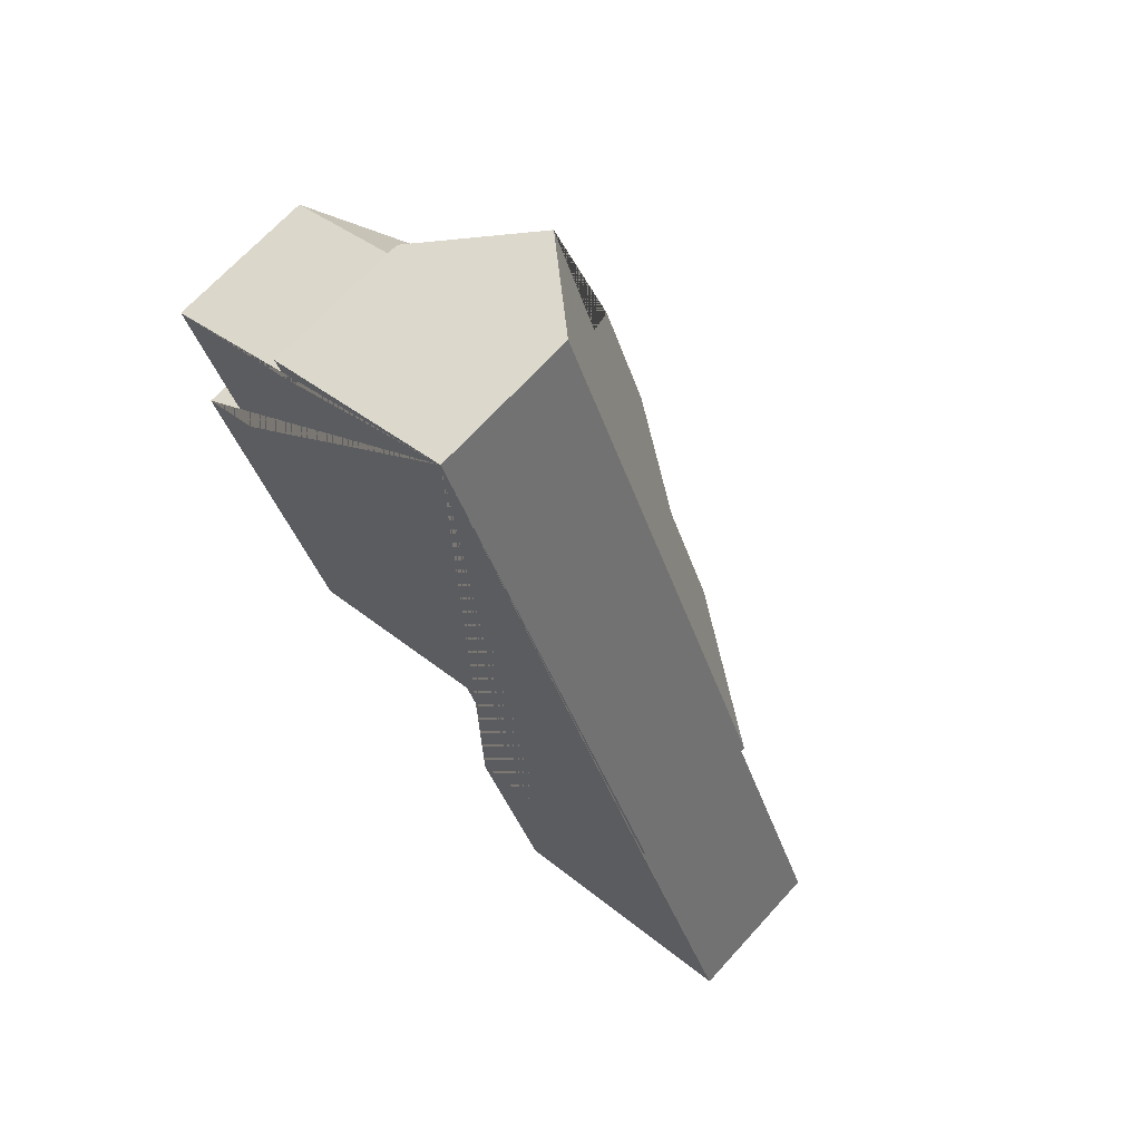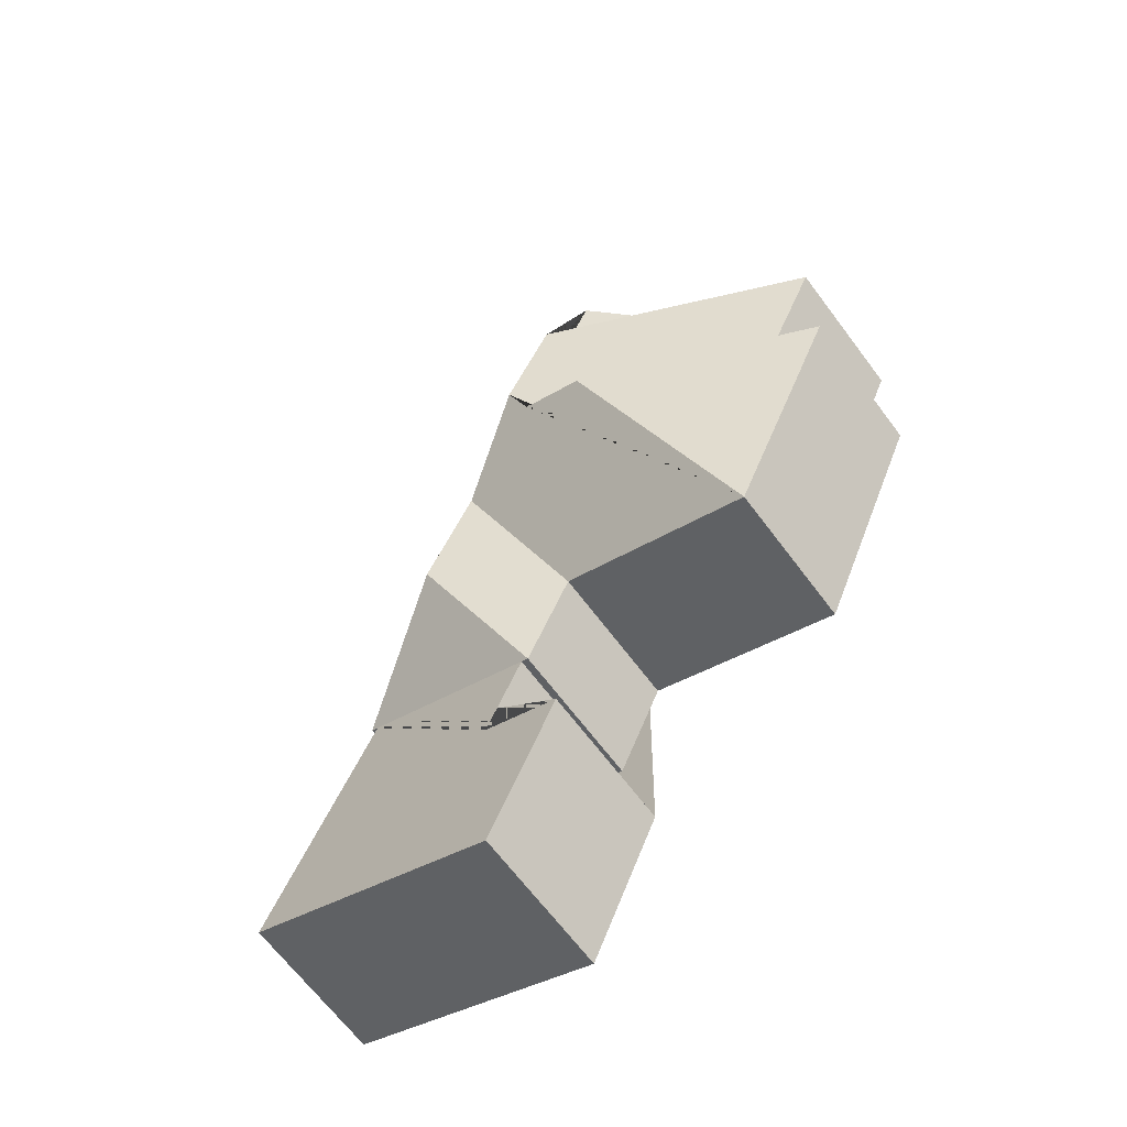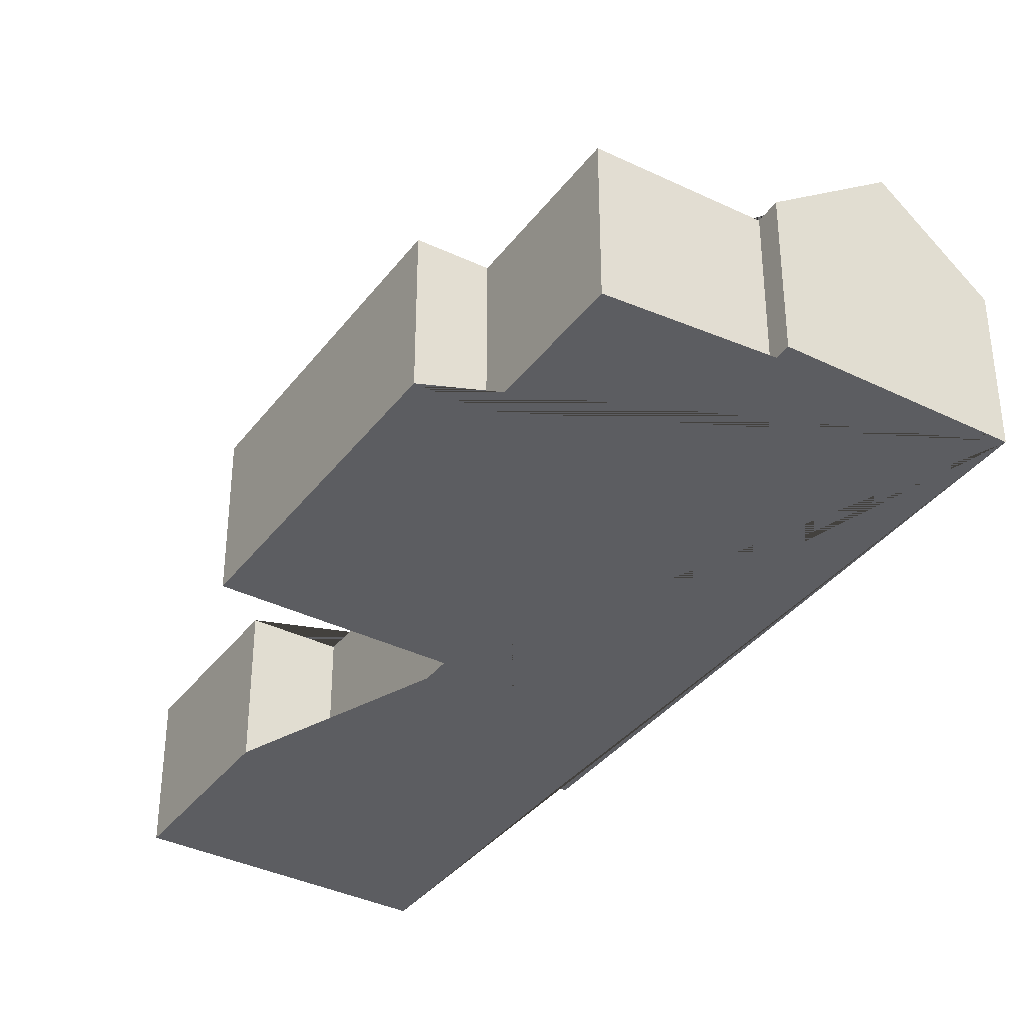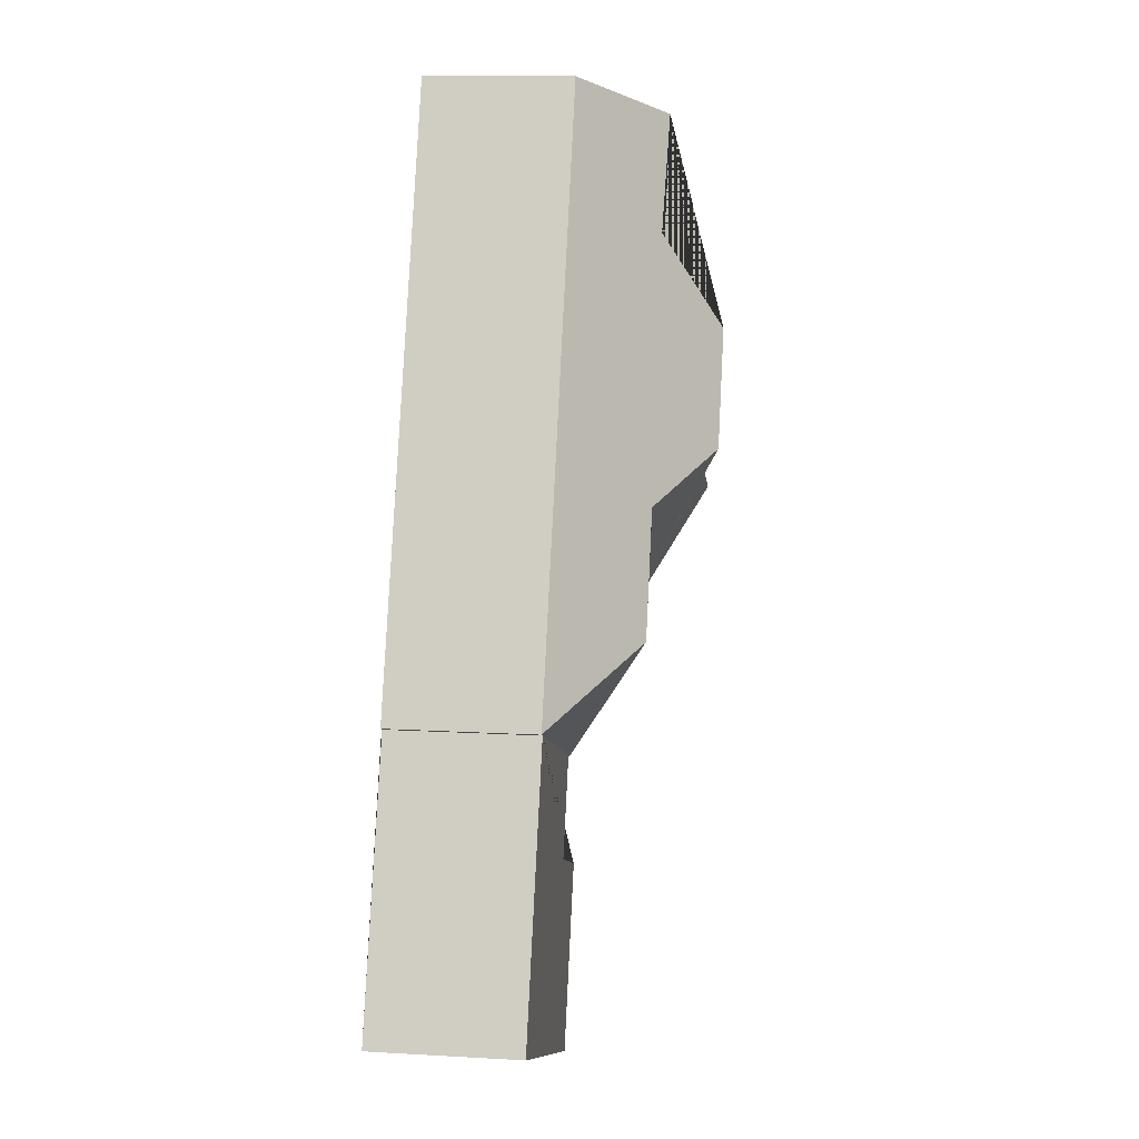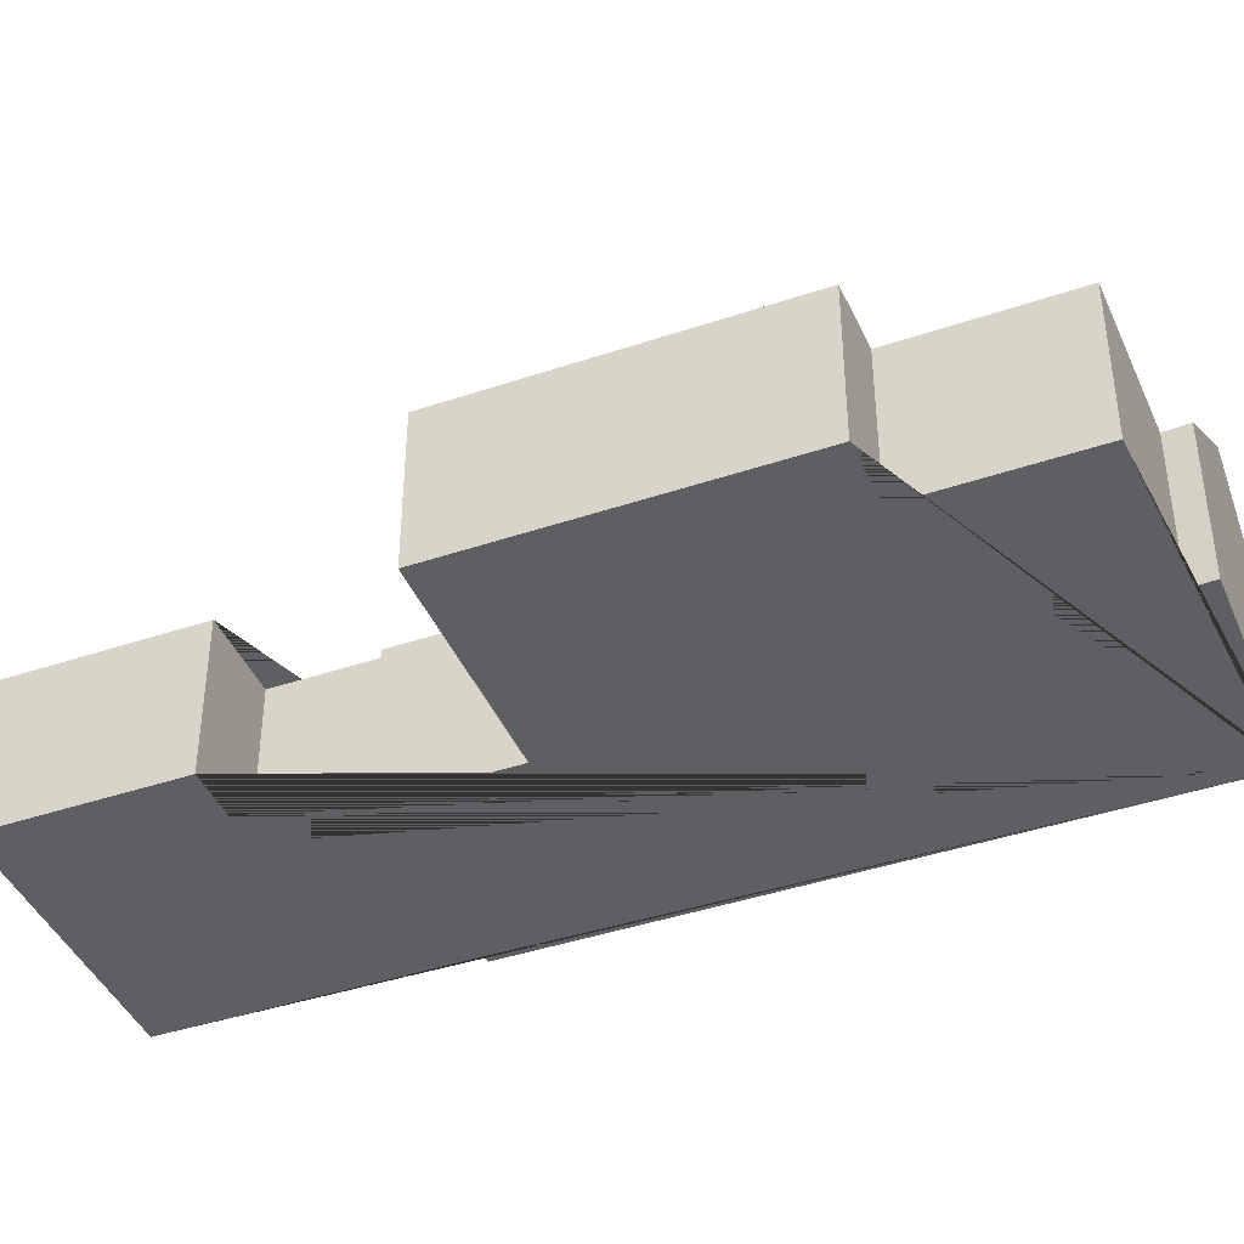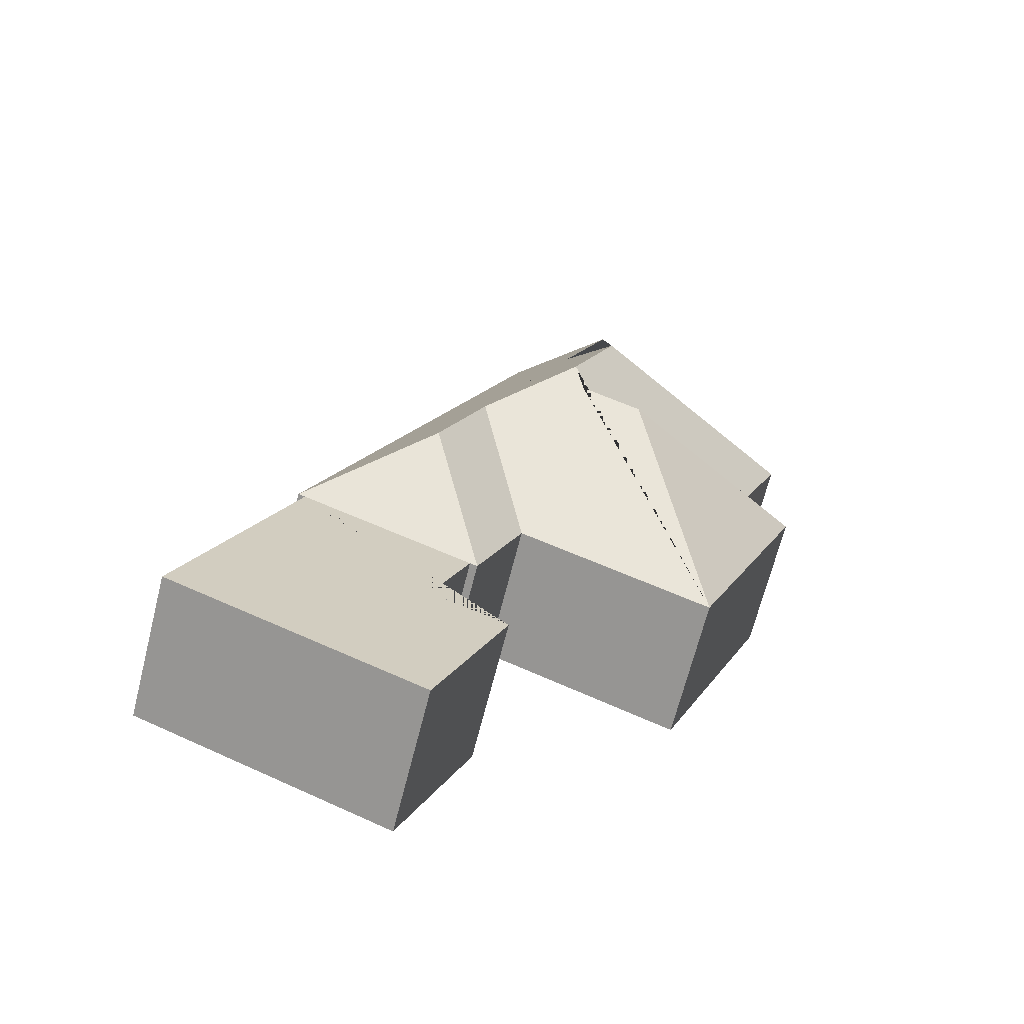
<metadata>
{"format":"obj","ext":"obj","renderer":"f3d","projection":"perspective","resolution":1024,"background":"white","views":[{"elev":68.3,"azim":42.3,"up":"+Z"},{"elev":-66.8,"azim":-143.1,"up":"+Z"},{"elev":-37.0,"azim":-54.8,"up":"+Y"},{"elev":12.6,"azim":97.5,"up":"+Z"},{"elev":-42.0,"azim":-90.3,"up":"+Y"},{"elev":-67.9,"azim":165.8,"up":"+Z"}]}
</metadata>
<code>
o CG10_500_043069_0012
v 135.5 116.6 -44.65
v 181.6 75 -25.71
v 81.79 75 -66.75
v 86.95 75 -77.57
v 16.21 75 -107.7
v 160.5 115.2 -101.5
v 47.21 75 -182.3
v 17.6 75 -195.3
v 142 145 -150.2
v 165.8 144.9 -207.7
v 159.8 137.6 -220.5
v 128.1 137.3 -234
v 211.8 116.3 -229.4
v 180.3 75 -300.9
v 78.28 75 -342.9
v 236.8 116.3 -290.2
v 302.1 75 -318.7
v 298.5 75 -320.2
v 208 75 -357.4
v 204.2 75 -358.9
v 227.6 75 -404.8
v 187.4 75 -421.4
v 354 75 -455.2
v 223.4 75 -508.9
v 181.6 0 -25.71
v 81.79 0 -66.75
v 86.95 0 -77.57
v 16.21 0 -107.7
v 47.21 0 -182.3
v 17.6 0 -195.3
v 78.28 0 -342.9
v 180.3 0 -300.9
v 204.2 0 -358.9
v 208 0 -357.4
v 227.6 0 -404.8
v 187.4 0 -421.4
v 223.4 0 -508.9
v 354 0 -455.2
v 298.5 0 -320.2
v 302.1 0 -318.7
f 1 6 4 3
f 1 2 17 16 13 10 9 6
f 4 5 9 6
f 5 7 11 10 9
f 11 12 8 7
f 12 15 8
f 15 14 13 10 11 12
f 14 20 16 13
f 20 19 18 17 16
f 18 23 24 22 21 19
f 3 1 2
f 25 26 27 28 29 30 31 32 33 34 35 36 37 38 39 40
f 2 25 26 3
f 3 26 27 4
f 4 27 28 5
f 5 28 29 7
f 7 29 30 8
f 8 30 31 15
f 15 31 32 14
f 14 32 33 20
f 20 33 34 19
f 19 34 35 21
f 21 35 36 22
f 22 36 37 24
f 24 37 38 23
f 23 38 39 18
f 18 39 40 17
f 17 40 25 2

</code>
